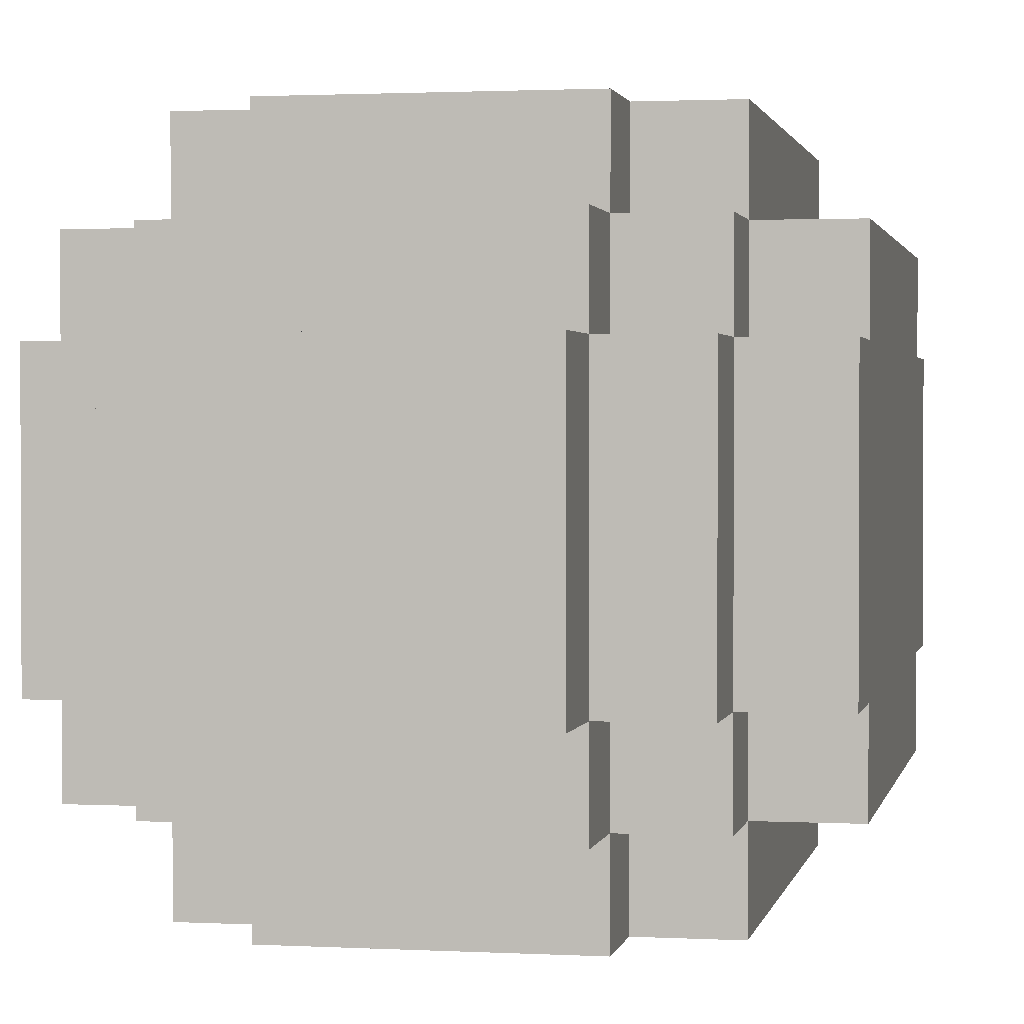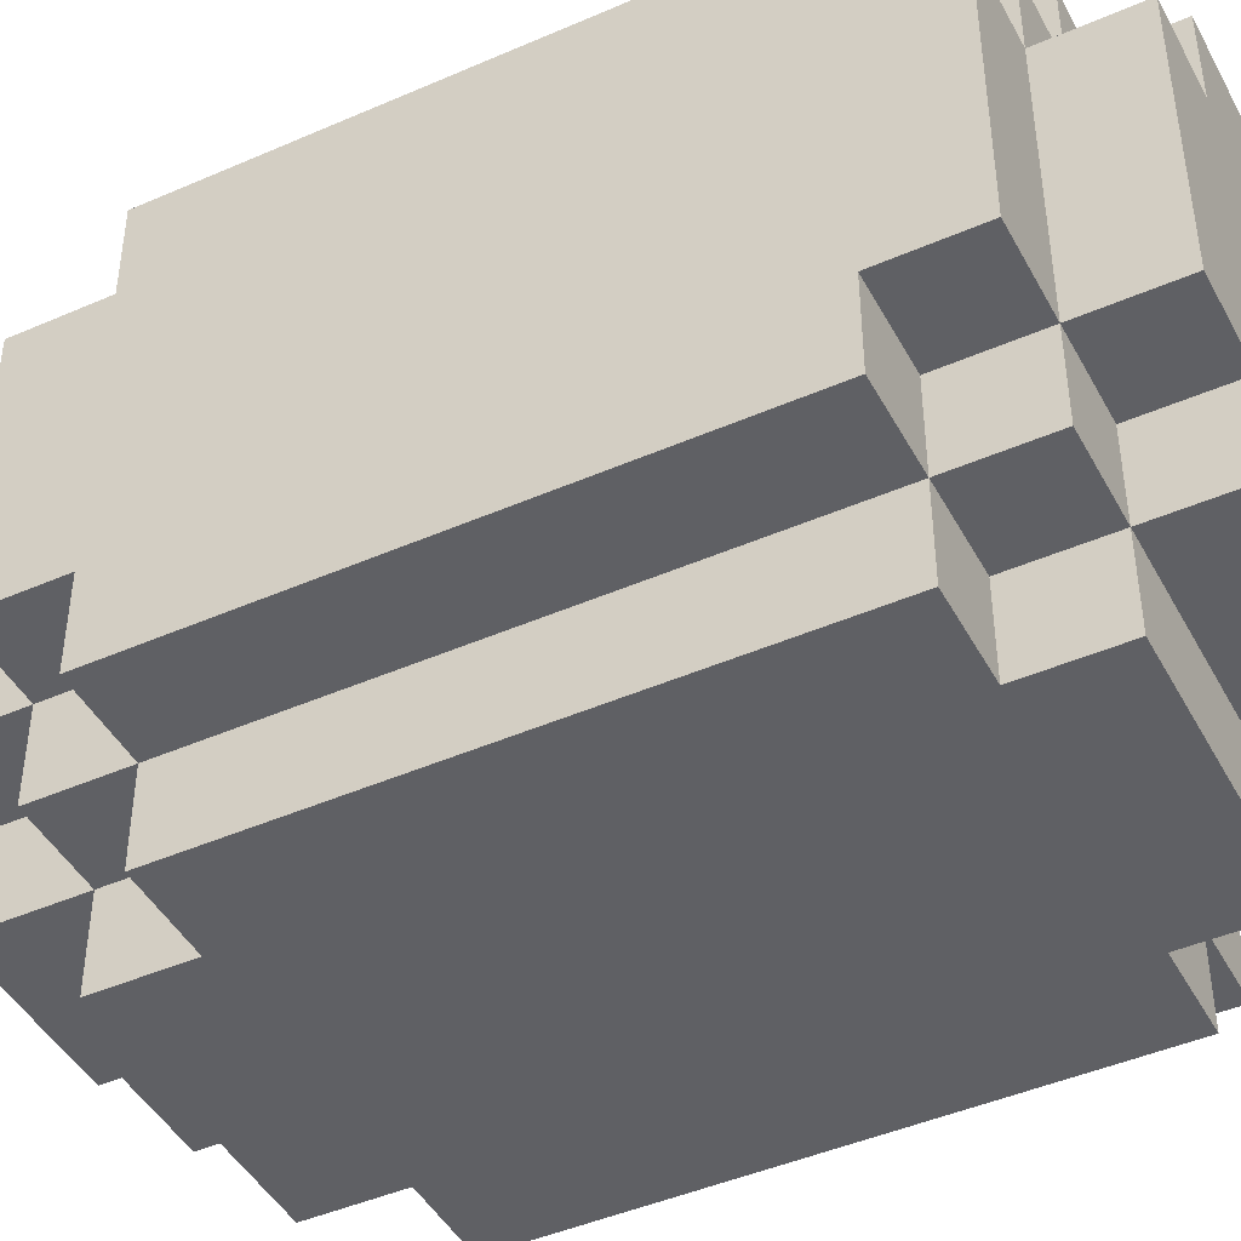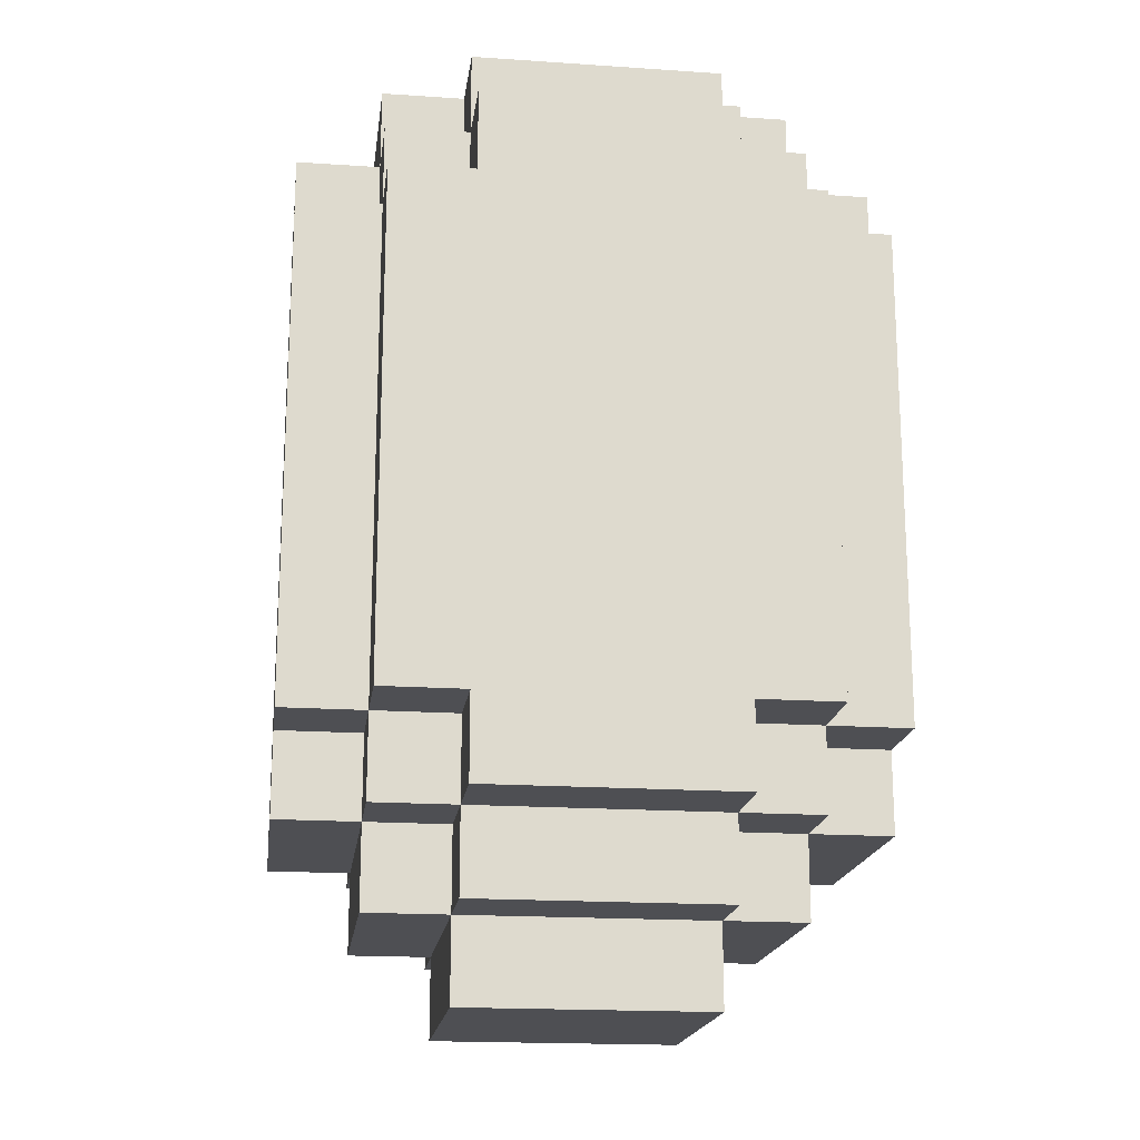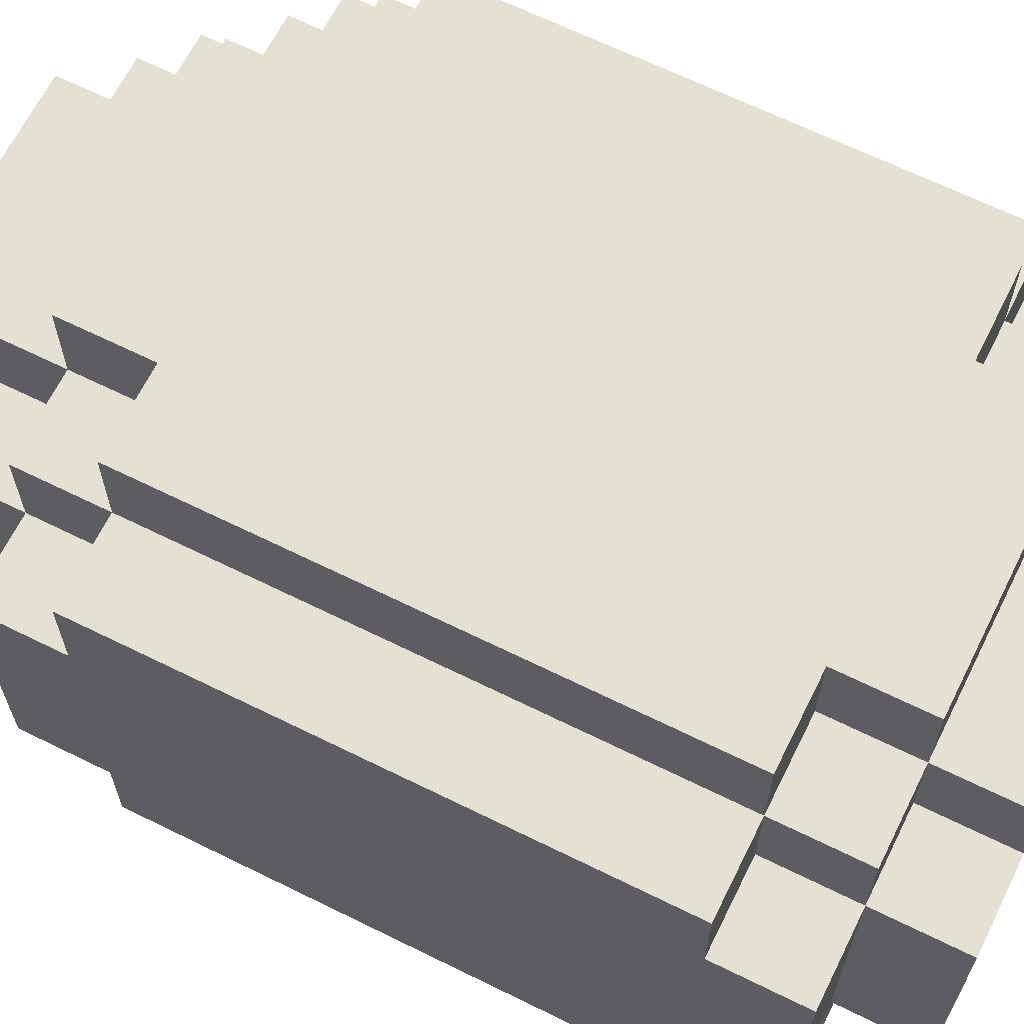
<metadata>
{"format":"obj","ext":"obj","renderer":"f3d","projection":"perspective","resolution":1024,"background":"white","views":[{"elev":1.5,"azim":11.2,"up":"+Z"},{"elev":-44.9,"azim":116.9,"up":"+Z"},{"elev":-18.2,"azim":172.5,"up":"+Y"},{"elev":65.8,"azim":116.4,"up":"+Z"}]}
</metadata>
<code>
o
v -0.3 4.6 0.2
v -0.3 4.6 -0.1
v -0.3 4.7 0.3
v -0.3 4.7 0.2
v -0.3 4.7 -0.1
v -0.3 4.7 -0.2
v -0.3 5.3 0.3
v -0.3 5.3 0.2
v -0.3 5.3 -0.1
v -0.3 5.3 -0.2
v -0.3 5.4 0.2
v -0.3 5.4 -0.1
v -0.2 4.5 0.2
v -0.2 4.5 -0.1
v -0.2 4.6 0.3
v -0.2 4.6 0.2
v -0.2 4.6 -0.1
v -0.2 4.6 -0.2
v -0.2 4.7 0.4
v -0.2 4.7 0.3
v -0.2 4.7 0.2
v -0.2 4.7 -0.1
v -0.2 4.7 -0.2
v -0.2 4.7 -0.3
v -0.2 5.3 0.4
v -0.2 5.3 0.3
v -0.2 5.3 0.2
v -0.2 5.3 -0.1
v -0.2 5.3 -0.2
v -0.2 5.3 -0.3
v -0.2 5.4 0.3
v -0.2 5.4 0.2
v -0.2 5.4 -0.1
v -0.2 5.4 -0.2
v -0.2 5.5 0.2
v -0.2 5.5 -0.1
v -0.1 4.4 0.2
v -0.1 4.4 -0.1
v -0.1 4.5 0.3
v -0.1 4.5 0.2
v -0.1 4.5 -0.1
v -0.1 4.5 -0.2
v -0.1 4.6 0.4
v -0.1 4.6 0.3
v -0.1 4.6 0.2
v -0.1 4.6 -0.1
v -0.1 4.6 -0.2
v -0.1 4.6 -0.3
v -0.1 4.7 0.4
v -0.1 4.7 0.3
v -0.1 4.7 -0.2
v -0.1 4.7 -0.3
v -0.1 5.3 0.4
v -0.1 5.3 0.3
v -0.1 5.3 -0.2
v -0.1 5.3 -0.3
v -0.1 5.4 0.4
v -0.1 5.4 0.3
v -0.1 5.4 0.2
v -0.1 5.4 -0.1
v -0.1 5.4 -0.2
v -0.1 5.4 -0.3
v -0.1 5.5 0.3
v -0.1 5.5 0.2
v -0.1 5.5 -0.1
v -0.1 5.5 -0.2
v 0.2 4.4 0.2
v 0.2 4.4 -0.1
v 0.2 4.5 0.3
v 0.2 4.5 0.2
v 0.2 4.5 -0.1
v 0.2 4.5 -0.2
v 0.2 4.6 0.4
v 0.2 4.6 0.3
v 0.2 4.6 0.2
v 0.2 4.6 -0.1
v 0.2 4.6 -0.2
v 0.2 4.6 -0.3
v 0.2 4.7 0.4
v 0.2 4.7 0.3
v 0.2 4.7 -0.2
v 0.2 4.7 -0.3
v 0.2 5.3 0.4
v 0.2 5.3 0.3
v 0.2 5.3 -0.2
v 0.2 5.3 -0.3
v 0.2 5.4 0.4
v 0.2 5.4 0.3
v 0.2 5.4 0.2
v 0.2 5.4 -0.1
v 0.2 5.4 -0.2
v 0.2 5.4 -0.3
v 0.2 5.5 0.3
v 0.2 5.5 0.2
v 0.2 5.5 -0.1
v 0.2 5.5 -0.2
v 0.3 4.5 0.2
v 0.3 4.5 -0.1
v 0.3 4.6 0.3
v 0.3 4.6 0.2
v 0.3 4.6 -0.1
v 0.3 4.6 -0.2
v 0.3 4.7 0.4
v 0.3 4.7 0.3
v 0.3 4.7 0.2
v 0.3 4.7 -0.1
v 0.3 4.7 -0.2
v 0.3 4.7 -0.3
v 0.3 5.3 0.4
v 0.3 5.3 0.3
v 0.3 5.3 0.2
v 0.3 5.3 -0.1
v 0.3 5.3 -0.2
v 0.3 5.3 -0.3
v 0.3 5.4 0.3
v 0.3 5.4 0.2
v 0.3 5.4 -0.1
v 0.3 5.4 -0.2
v 0.3 5.5 0.2
v 0.3 5.5 -0.1
v 0.4 4.6 0.2
v 0.4 4.6 -0.1
v 0.4 4.7 0.3
v 0.4 4.7 0.2
v 0.4 4.7 -0.1
v 0.4 4.7 -0.2
v 0.4 5.3 0.3
v 0.4 5.3 0.2
v 0.4 5.3 -0.1
v 0.4 5.3 -0.2
v 0.4 5.4 0.2
v 0.4 5.4 -0.1
v -0.2 4.7 0.4
v -0.2 5.3 0.4
v -0.1 4.6 0.4
v -0.1 4.7 0.4
v -0.1 5.3 0.4
v -0.1 5.4 0.4
v 0.2 4.6 0.4
v 0.2 4.7 0.4
v 0.2 5.3 0.4
v 0.2 5.4 0.4
v 0.3 4.7 0.4
v 0.3 5.3 0.4
v -0.3 4.7 0.3
v -0.3 5.3 0.3
v -0.2 4.6 0.3
v -0.2 4.7 0.3
v -0.2 5.3 0.3
v -0.2 5.4 0.3
v -0.1 4.5 0.3
v -0.1 4.6 0.3
v -0.1 4.7 0.3
v -0.1 5.3 0.3
v -0.1 5.4 0.3
v -0.1 5.5 0.3
v 0 5.4 0.3
v 0 5.5 0.3
v 0.1 5.4 0.3
v 0.1 5.5 0.3
v 0.2 4.5 0.3
v 0.2 4.6 0.3
v 0.2 4.7 0.3
v 0.2 5.3 0.3
v 0.2 5.4 0.3
v 0.2 5.5 0.3
v 0.3 4.6 0.3
v 0.3 4.7 0.3
v 0.3 5.3 0.3
v 0.3 5.4 0.3
v 0.4 4.7 0.3
v 0.4 5.3 0.3
v -0.3 4.6 0.2
v -0.3 4.7 0.2
v -0.3 5.3 0.2
v -0.3 5.4 0.2
v -0.2 4.5 0.2
v -0.2 4.6 0.2
v -0.2 4.7 0.2
v -0.2 5.3 0.2
v -0.2 5.4 0.2
v -0.2 5.5 0.2
v -0.1 4.4 0.2
v -0.1 4.5 0.2
v -0.1 4.6 0.2
v -0.1 5.4 0.2
v -0.1 5.5 0.2
v 0.2 4.4 0.2
v 0.2 4.5 0.2
v 0.2 4.6 0.2
v 0.2 5.4 0.2
v 0.2 5.5 0.2
v 0.3 4.5 0.2
v 0.3 4.6 0.2
v 0.3 4.7 0.2
v 0.3 5.3 0.2
v 0.3 5.4 0.2
v 0.3 5.5 0.2
v 0.4 4.6 0.2
v 0.4 4.7 0.2
v 0.4 5.3 0.2
v 0.4 5.4 0.2
v -0.3 4.6 -0.1
v -0.3 4.7 -0.1
v -0.3 5.3 -0.1
v -0.3 5.4 -0.1
v -0.2 4.5 -0.1
v -0.2 4.6 -0.1
v -0.2 4.7 -0.1
v -0.2 5.3 -0.1
v -0.2 5.4 -0.1
v -0.2 5.5 -0.1
v -0.1 4.4 -0.1
v -0.1 4.5 -0.1
v -0.1 4.6 -0.1
v -0.1 5.4 -0.1
v -0.1 5.5 -0.1
v 0 4.5 -0.1
v 0.1 4.5 -0.1
v 0.2 4.4 -0.1
v 0.2 4.5 -0.1
v 0.2 4.6 -0.1
v 0.2 5.4 -0.1
v 0.2 5.5 -0.1
v 0.3 4.5 -0.1
v 0.3 4.6 -0.1
v 0.3 4.7 -0.1
v 0.3 5.3 -0.1
v 0.3 5.4 -0.1
v 0.3 5.5 -0.1
v 0.4 4.6 -0.1
v 0.4 4.7 -0.1
v 0.4 5.3 -0.1
v 0.4 5.4 -0.1
v -0.3 4.7 -0.2
v -0.3 5.3 -0.2
v -0.2 4.6 -0.2
v -0.2 4.7 -0.2
v -0.2 5.3 -0.2
v -0.2 5.4 -0.2
v -0.1 4.5 -0.2
v -0.1 4.6 -0.2
v -0.1 4.7 -0.2
v -0.1 5.3 -0.2
v -0.1 5.4 -0.2
v -0.1 5.5 -0.2
v 0 4.5 -0.2
v 0 4.6 -0.2
v 0 5.4 -0.2
v 0 5.5 -0.2
v 0.1 4.5 -0.2
v 0.1 4.6 -0.2
v 0.1 5.4 -0.2
v 0.1 5.5 -0.2
v 0.2 4.5 -0.2
v 0.2 4.6 -0.2
v 0.2 4.7 -0.2
v 0.2 5.3 -0.2
v 0.2 5.4 -0.2
v 0.2 5.5 -0.2
v 0.3 4.6 -0.2
v 0.3 4.7 -0.2
v 0.3 5.3 -0.2
v 0.3 5.4 -0.2
v 0.4 4.7 -0.2
v 0.4 5.3 -0.2
v -0.2 4.7 -0.3
v -0.2 5.3 -0.3
v -0.1 4.6 -0.3
v -0.1 4.7 -0.3
v -0.1 5.3 -0.3
v -0.1 5.4 -0.3
v 0 4.6 -0.3
v 0 5.4 -0.3
v 0.1 4.6 -0.3
v 0.1 5.4 -0.3
v 0.2 4.6 -0.3
v 0.2 4.7 -0.3
v 0.2 5.3 -0.3
v 0.2 5.4 -0.3
v 0.3 4.7 -0.3
v 0.3 5.3 -0.3
v -0.1 4.4 0.2
v 0.2 4.4 0.2
v -0.1 4.4 -0.1
v 0.2 4.4 -0.1
v -0.1 4.5 0.3
v 0.2 4.5 0.3
v -0.2 4.5 0.2
v -0.1 4.5 0.2
v 0.2 4.5 0.2
v 0.3 4.5 0.2
v -0.2 4.5 -0.1
v -0.1 4.5 -0.1
v 0 4.5 -0.1
v 0.1 4.5 -0.1
v 0.2 4.5 -0.1
v 0.3 4.5 -0.1
v -0.1 4.5 -0.2
v 0 4.5 -0.2
v 0.1 4.5 -0.2
v 0.2 4.5 -0.2
v -0.1 4.6 0.4
v 0.2 4.6 0.4
v -0.2 4.6 0.3
v -0.1 4.6 0.3
v 0.2 4.6 0.3
v 0.3 4.6 0.3
v -0.3 4.6 0.2
v -0.2 4.6 0.2
v -0.1 4.6 0.2
v 0.2 4.6 0.2
v 0.3 4.6 0.2
v 0.4 4.6 0.2
v -0.3 4.6 -0.1
v -0.2 4.6 -0.1
v -0.1 4.6 -0.1
v 0.2 4.6 -0.1
v 0.3 4.6 -0.1
v 0.4 4.6 -0.1
v -0.2 4.6 -0.2
v -0.1 4.6 -0.2
v 0 4.6 -0.2
v 0.1 4.6 -0.2
v 0.2 4.6 -0.2
v 0.3 4.6 -0.2
v -0.1 4.6 -0.3
v 0 4.6 -0.3
v 0.1 4.6 -0.3
v 0.2 4.6 -0.3
v -0.2 4.7 0.4
v -0.1 4.7 0.4
v 0.2 4.7 0.4
v 0.3 4.7 0.4
v -0.3 4.7 0.3
v -0.2 4.7 0.3
v -0.1 4.7 0.3
v 0.2 4.7 0.3
v 0.3 4.7 0.3
v 0.4 4.7 0.3
v -0.3 4.7 0.2
v -0.2 4.7 0.2
v 0.3 4.7 0.2
v 0.4 4.7 0.2
v -0.3 4.7 -0.1
v -0.2 4.7 -0.1
v 0.3 4.7 -0.1
v 0.4 4.7 -0.1
v -0.3 4.7 -0.2
v -0.2 4.7 -0.2
v -0.1 4.7 -0.2
v 0.2 4.7 -0.2
v 0.3 4.7 -0.2
v 0.4 4.7 -0.2
v -0.2 4.7 -0.3
v -0.1 4.7 -0.3
v 0.2 4.7 -0.3
v 0.3 4.7 -0.3
v -0.2 5.3 0.4
v -0.1 5.3 0.4
v 0.2 5.3 0.4
v 0.3 5.3 0.4
v -0.3 5.3 0.3
v -0.2 5.3 0.3
v -0.1 5.3 0.3
v 0.2 5.3 0.3
v 0.3 5.3 0.3
v 0.4 5.3 0.3
v -0.3 5.3 0.2
v -0.2 5.3 0.2
v 0.3 5.3 0.2
v 0.4 5.3 0.2
v -0.3 5.3 -0.1
v -0.2 5.3 -0.1
v 0.3 5.3 -0.1
v 0.4 5.3 -0.1
v -0.3 5.3 -0.2
v -0.2 5.3 -0.2
v -0.1 5.3 -0.2
v 0.2 5.3 -0.2
v 0.3 5.3 -0.2
v 0.4 5.3 -0.2
v -0.2 5.3 -0.3
v -0.1 5.3 -0.3
v 0.2 5.3 -0.3
v 0.3 5.3 -0.3
v -0.1 5.4 0.4
v 0.2 5.4 0.4
v -0.2 5.4 0.3
v -0.1 5.4 0.3
v 0 5.4 0.3
v 0.1 5.4 0.3
v 0.2 5.4 0.3
v 0.3 5.4 0.3
v -0.3 5.4 0.2
v -0.2 5.4 0.2
v -0.1 5.4 0.2
v 0.2 5.4 0.2
v 0.3 5.4 0.2
v 0.4 5.4 0.2
v -0.3 5.4 -0.1
v -0.2 5.4 -0.1
v -0.1 5.4 -0.1
v 0.2 5.4 -0.1
v 0.3 5.4 -0.1
v 0.4 5.4 -0.1
v -0.2 5.4 -0.2
v -0.1 5.4 -0.2
v 0 5.4 -0.2
v 0.1 5.4 -0.2
v 0.2 5.4 -0.2
v 0.3 5.4 -0.2
v -0.1 5.4 -0.3
v 0 5.4 -0.3
v 0.1 5.4 -0.3
v 0.2 5.4 -0.3
v -0.1 5.5 0.3
v 0 5.5 0.3
v 0.1 5.5 0.3
v 0.2 5.5 0.3
v -0.2 5.5 0.2
v -0.1 5.5 0.2
v 0.2 5.5 0.2
v 0.3 5.5 0.2
v -0.2 5.5 -0.1
v -0.1 5.5 -0.1
v 0.2 5.5 -0.1
v 0.3 5.5 -0.1
v -0.1 5.5 -0.2
v 0 5.5 -0.2
v 0.1 5.5 -0.2
v 0.2 5.5 -0.2
f 4 2 1
f 5 2 4
f 7 4 3
f 7 6 5
f 7 5 4
f 8 6 7
f 9 6 8
f 10 6 9
f 11 9 8
f 12 9 11
f 16 14 13
f 17 14 16
f 20 16 15
f 21 16 20
f 22 18 17
f 23 18 22
f 25 20 19
f 26 20 25
f 29 24 23
f 30 24 29
f 31 27 26
f 32 27 31
f 33 29 28
f 34 29 33
f 35 33 32
f 36 33 35
f 40 38 37
f 41 38 40
f 44 40 39
f 45 40 44
f 46 42 41
f 47 42 46
f 49 44 43
f 50 44 49
f 51 48 47
f 52 48 51
f 57 54 53
f 58 54 57
f 61 56 55
f 62 56 61
f 63 59 58
f 64 59 63
f 65 61 60
f 66 61 65
f 67 68 70
f 70 68 71
f 69 70 74
f 74 70 75
f 71 72 76
f 76 72 77
f 73 74 79
f 79 74 80
f 77 78 81
f 81 78 82
f 83 84 87
f 87 84 88
f 85 86 91
f 91 86 92
f 88 89 93
f 93 89 94
f 90 91 95
f 95 91 96
f 97 98 100
f 100 98 101
f 99 100 104
f 104 100 105
f 101 102 106
f 106 102 107
f 103 104 109
f 109 104 110
f 107 108 113
f 113 108 114
f 110 111 115
f 115 111 116
f 112 113 117
f 117 113 118
f 116 117 119
f 119 117 120
f 121 122 124
f 124 122 125
f 123 124 127
f 125 126 127
f 124 125 127
f 127 126 128
f 128 126 129
f 129 126 130
f 128 129 131
f 131 129 132
f 136 134 133
f 137 134 136
f 139 136 135
f 139 138 137
f 139 137 136
f 140 138 139
f 141 138 140
f 142 138 141
f 143 141 140
f 144 141 143
f 148 146 145
f 149 146 148
f 152 148 147
f 153 148 152
f 154 150 149
f 155 150 154
f 157 156 155
f 158 156 157
f 159 158 157
f 160 158 159
f 161 152 151
f 162 152 161
f 165 160 159
f 166 160 165
f 167 163 162
f 168 163 167
f 169 165 164
f 170 165 169
f 171 169 168
f 172 169 171
f 178 174 173
f 179 174 178
f 180 176 175
f 181 176 180
f 184 178 177
f 185 178 184
f 186 182 181
f 187 182 186
f 188 184 183
f 189 184 188
f 193 190 189
f 194 190 193
f 197 192 191
f 198 192 197
f 199 195 194
f 200 195 199
f 201 197 196
f 202 197 201
f 203 204 208
f 208 204 209
f 205 206 210
f 210 206 211
f 207 208 214
f 214 208 215
f 211 212 216
f 216 212 217
f 213 214 218
f 213 218 219
f 213 219 220
f 220 219 221
f 221 222 225
f 225 222 226
f 223 224 229
f 229 224 230
f 226 227 231
f 231 227 232
f 228 229 233
f 233 229 234
f 235 236 238
f 238 236 239
f 237 238 242
f 242 238 243
f 239 240 244
f 244 240 245
f 241 242 247
f 247 242 248
f 245 246 249
f 249 246 250
f 247 248 251
f 251 248 252
f 249 250 253
f 253 250 254
f 251 252 255
f 255 252 256
f 253 254 259
f 259 254 260
f 256 257 261
f 261 257 262
f 258 259 263
f 263 259 264
f 262 263 265
f 265 263 266
f 267 268 270
f 270 268 271
f 269 270 273
f 271 272 273
f 270 271 273
f 273 272 274
f 273 274 275
f 275 274 276
f 275 276 277
f 277 276 278
f 278 276 279
f 279 276 280
f 278 279 281
f 281 279 282
f 285 284 283
f 286 284 285
f 290 288 287
f 291 288 290
f 293 290 289
f 294 290 293
f 297 292 291
f 298 292 297
f 299 295 294
f 300 296 295
f 300 295 299
f 301 297 296
f 301 296 300
f 302 297 301
f 306 304 303
f 307 304 306
f 310 306 305
f 311 306 310
f 312 308 307
f 313 308 312
f 315 310 309
f 316 310 315
f 319 314 313
f 320 314 319
f 321 317 316
f 322 317 321
f 325 319 318
f 326 319 325
f 327 323 322
f 328 324 323
f 328 323 327
f 329 325 324
f 329 324 328
f 330 325 329
f 336 332 331
f 337 332 336
f 338 334 333
f 339 334 338
f 341 336 335
f 342 336 341
f 343 340 339
f 344 340 343
f 349 346 345
f 350 346 349
f 353 348 347
f 354 348 353
f 355 351 350
f 356 351 355
f 357 353 352
f 358 353 357
f 359 360 364
f 364 360 365
f 361 362 366
f 366 362 367
f 363 364 369
f 369 364 370
f 367 368 371
f 371 368 372
f 373 374 377
f 377 374 378
f 375 376 381
f 381 376 382
f 378 379 383
f 383 379 384
f 380 381 385
f 385 381 386
f 387 388 390
f 390 388 391
f 391 388 392
f 392 388 393
f 389 390 396
f 396 390 397
f 393 394 398
f 398 394 399
f 395 396 401
f 401 396 402
f 399 400 405
f 405 400 406
f 402 403 407
f 407 403 408
f 404 405 411
f 411 405 412
f 408 409 413
f 409 410 414
f 413 409 414
f 410 411 415
f 414 410 415
f 415 411 416
f 417 418 422
f 419 420 423
f 421 422 425
f 422 418 426
f 425 422 426
f 423 424 427
f 419 423 427
f 427 424 428
f 426 418 429
f 418 419 430
f 429 418 430
f 419 427 431
f 430 419 431
f 431 427 432

</code>
